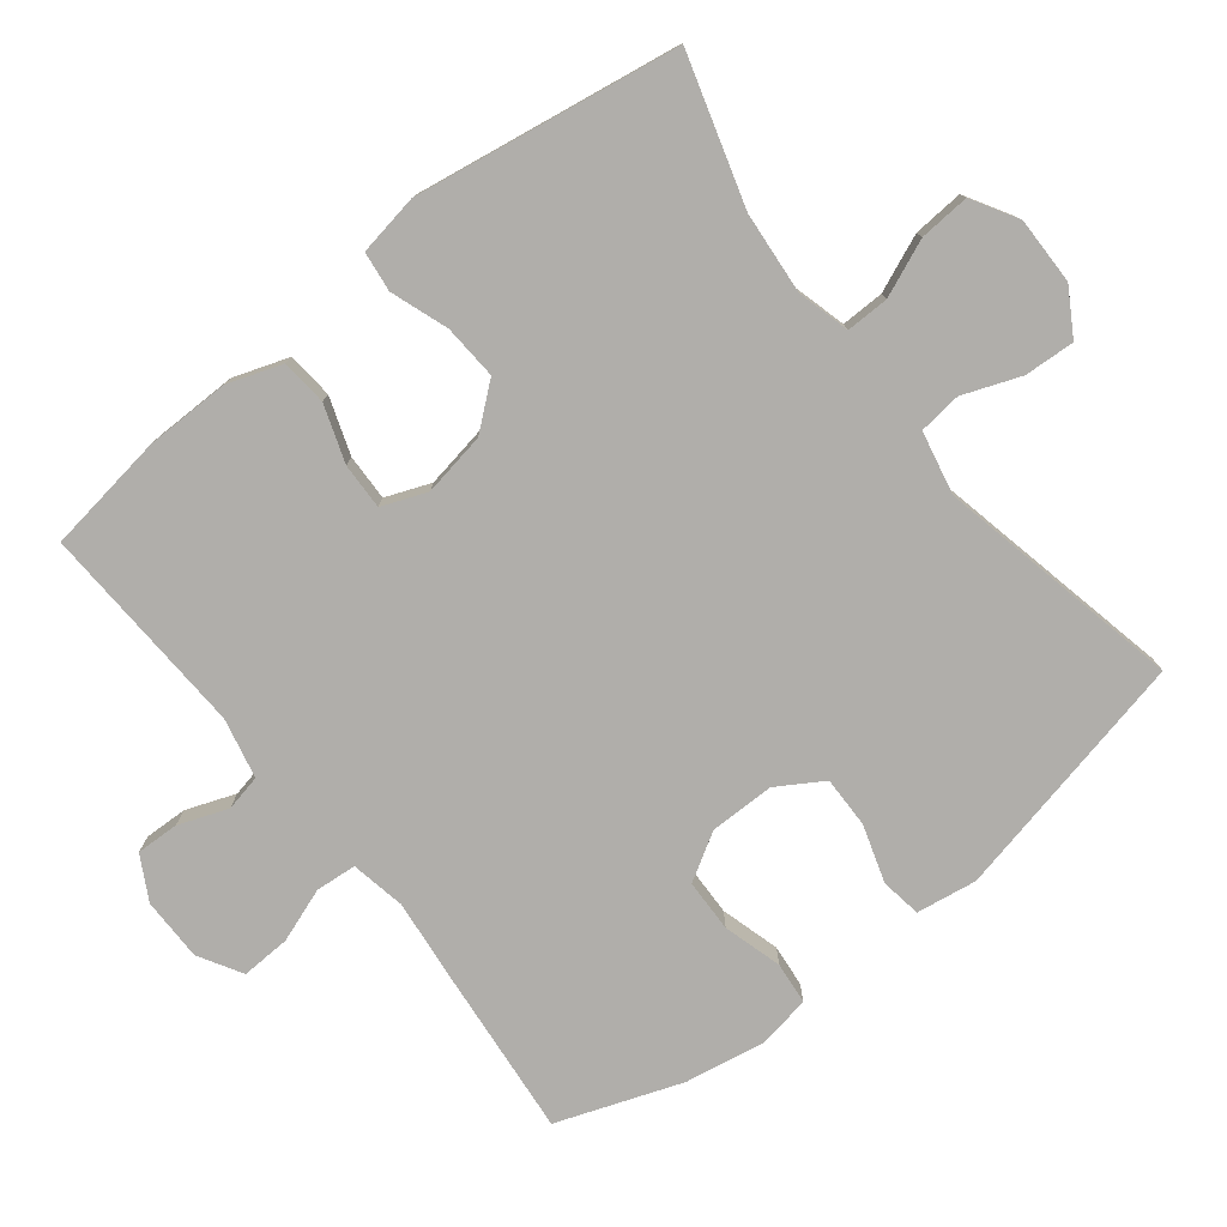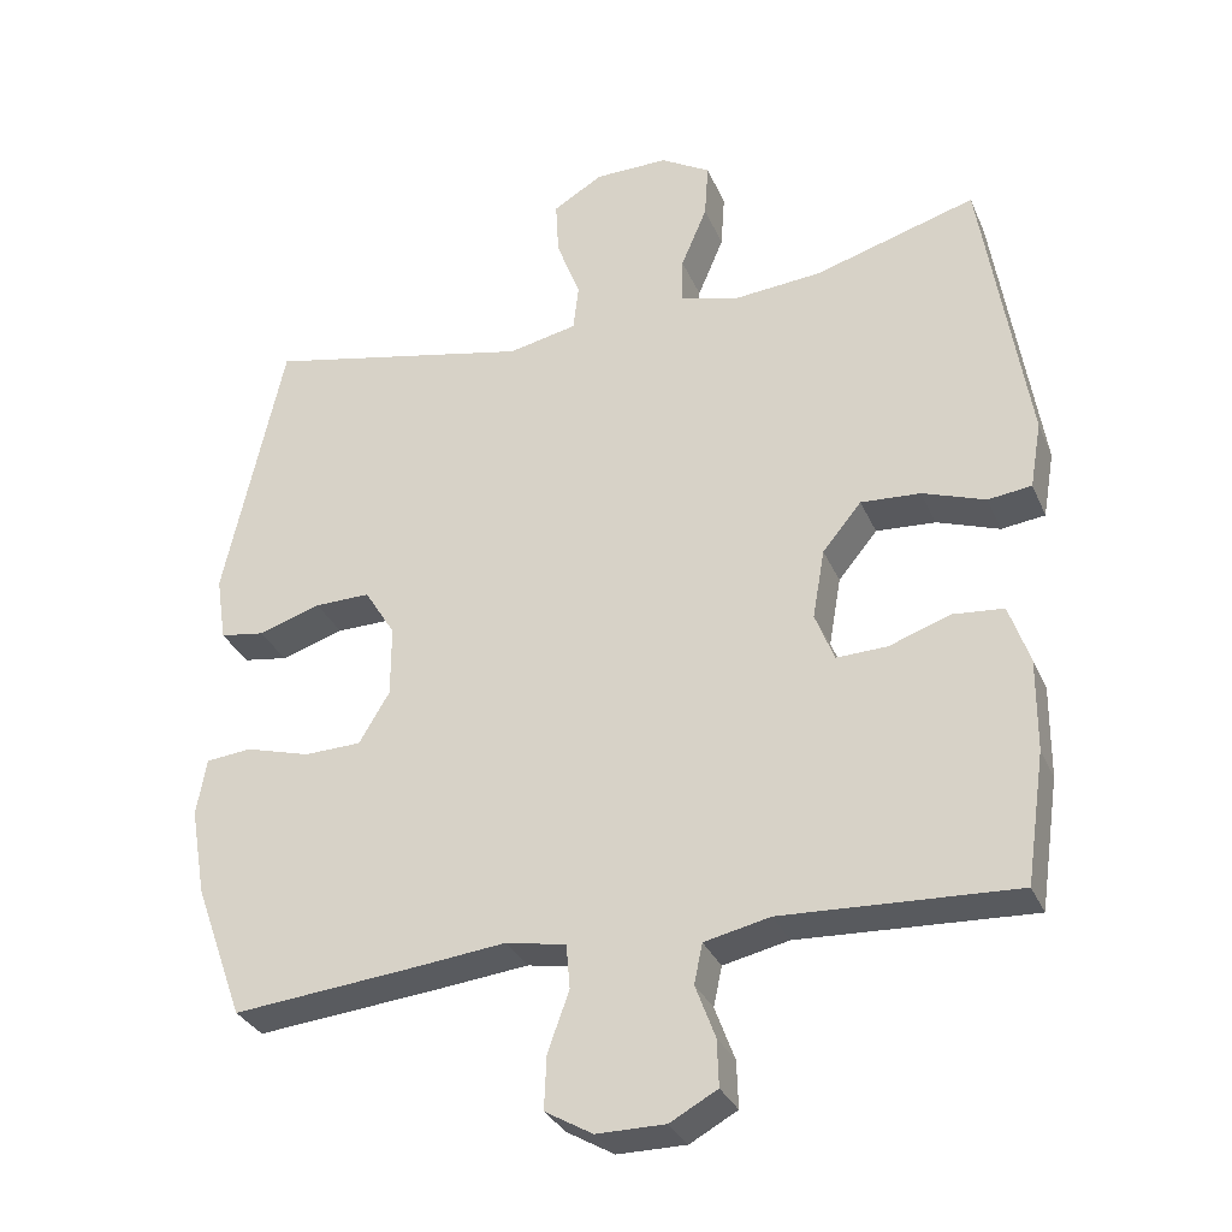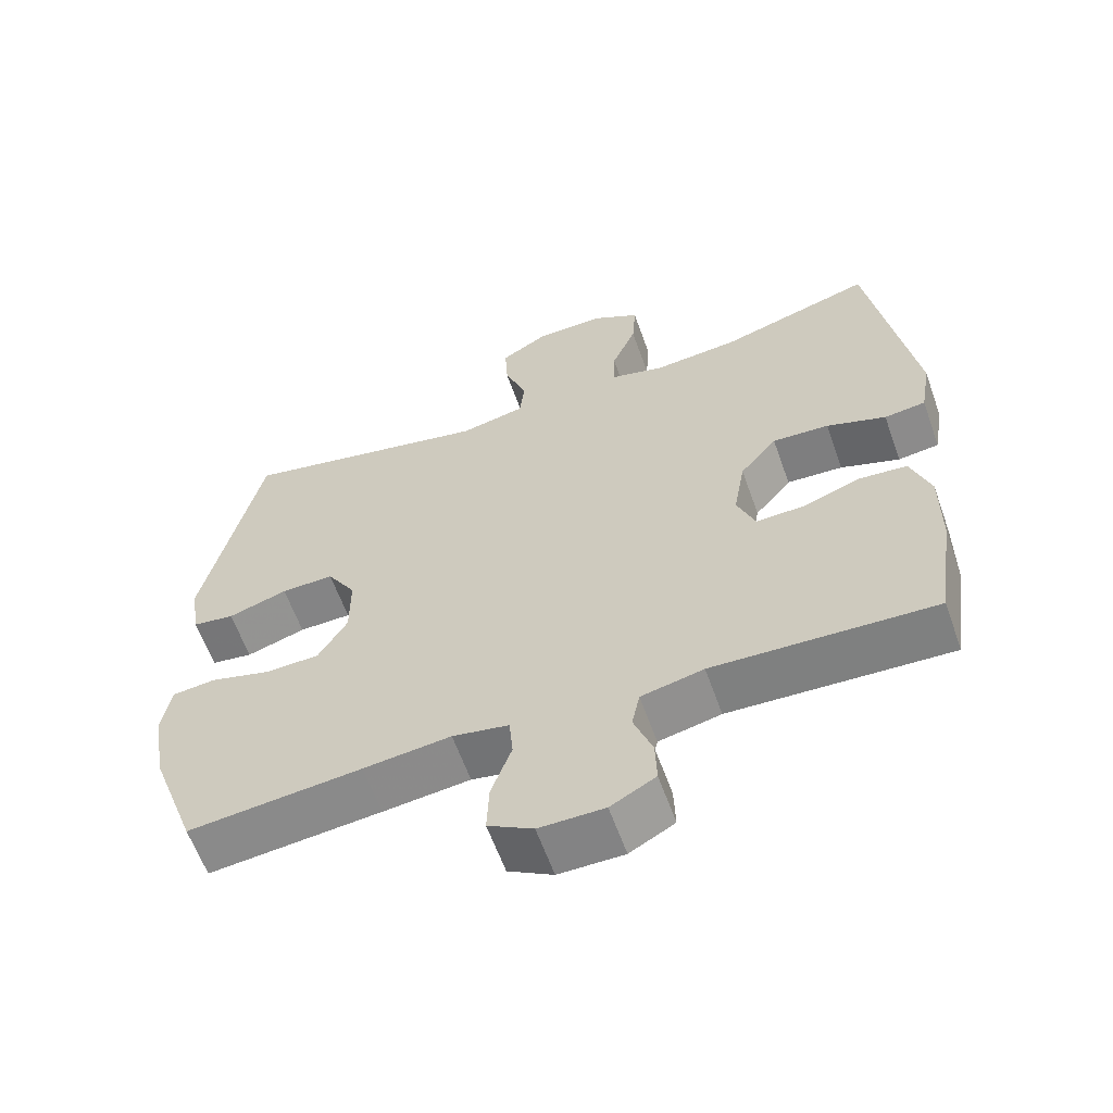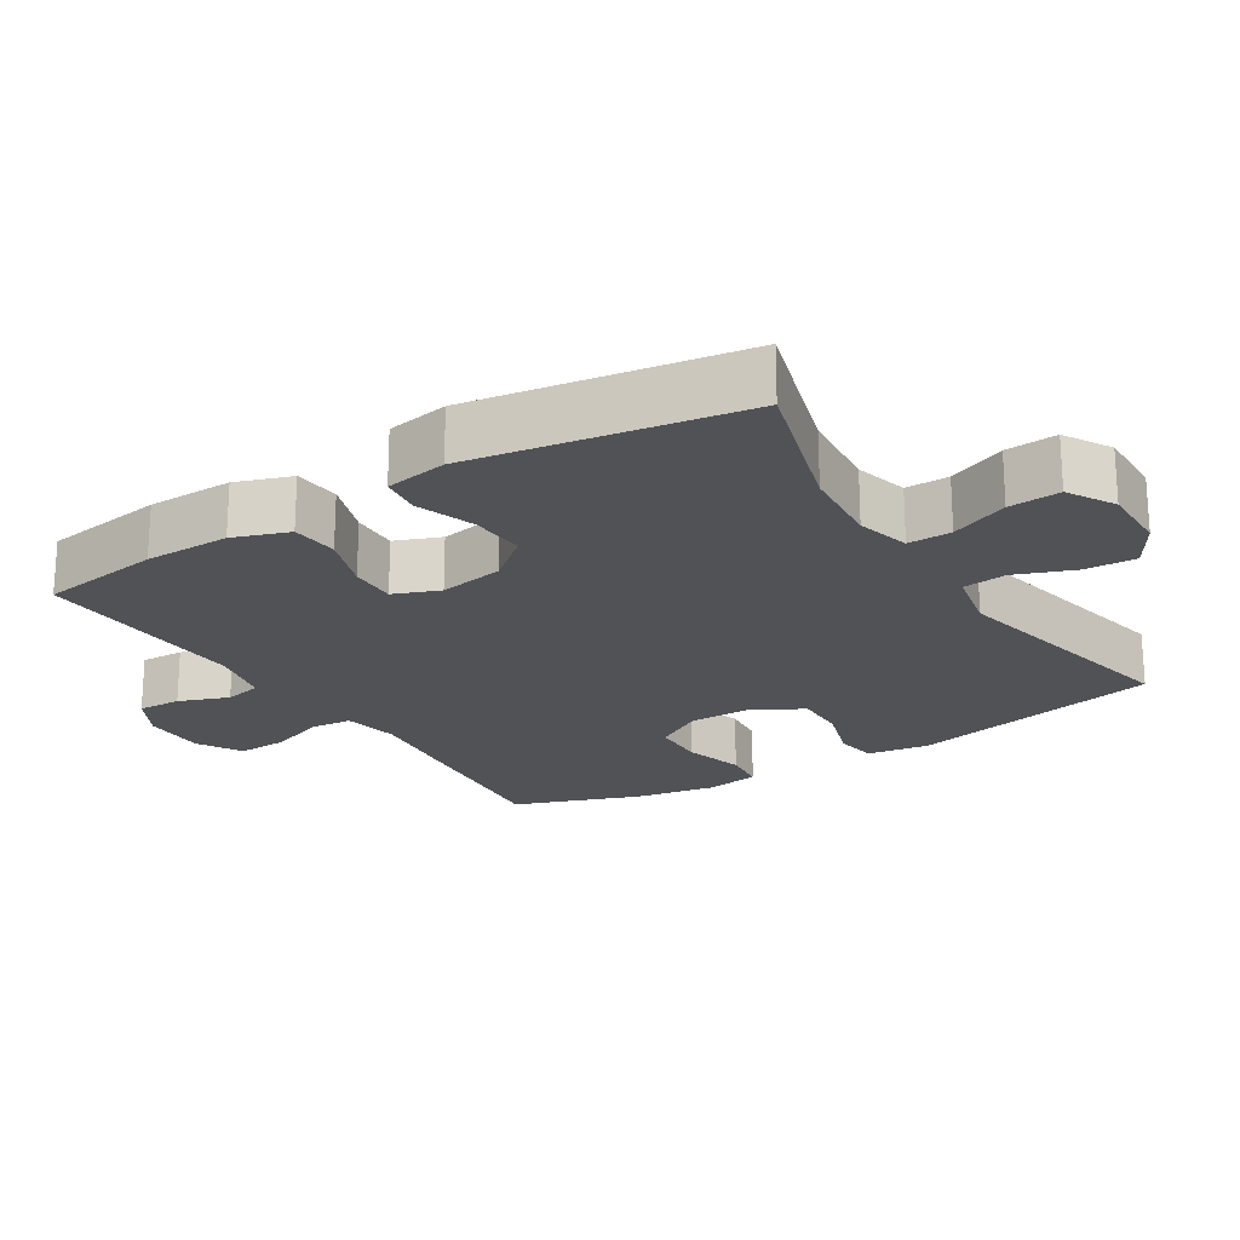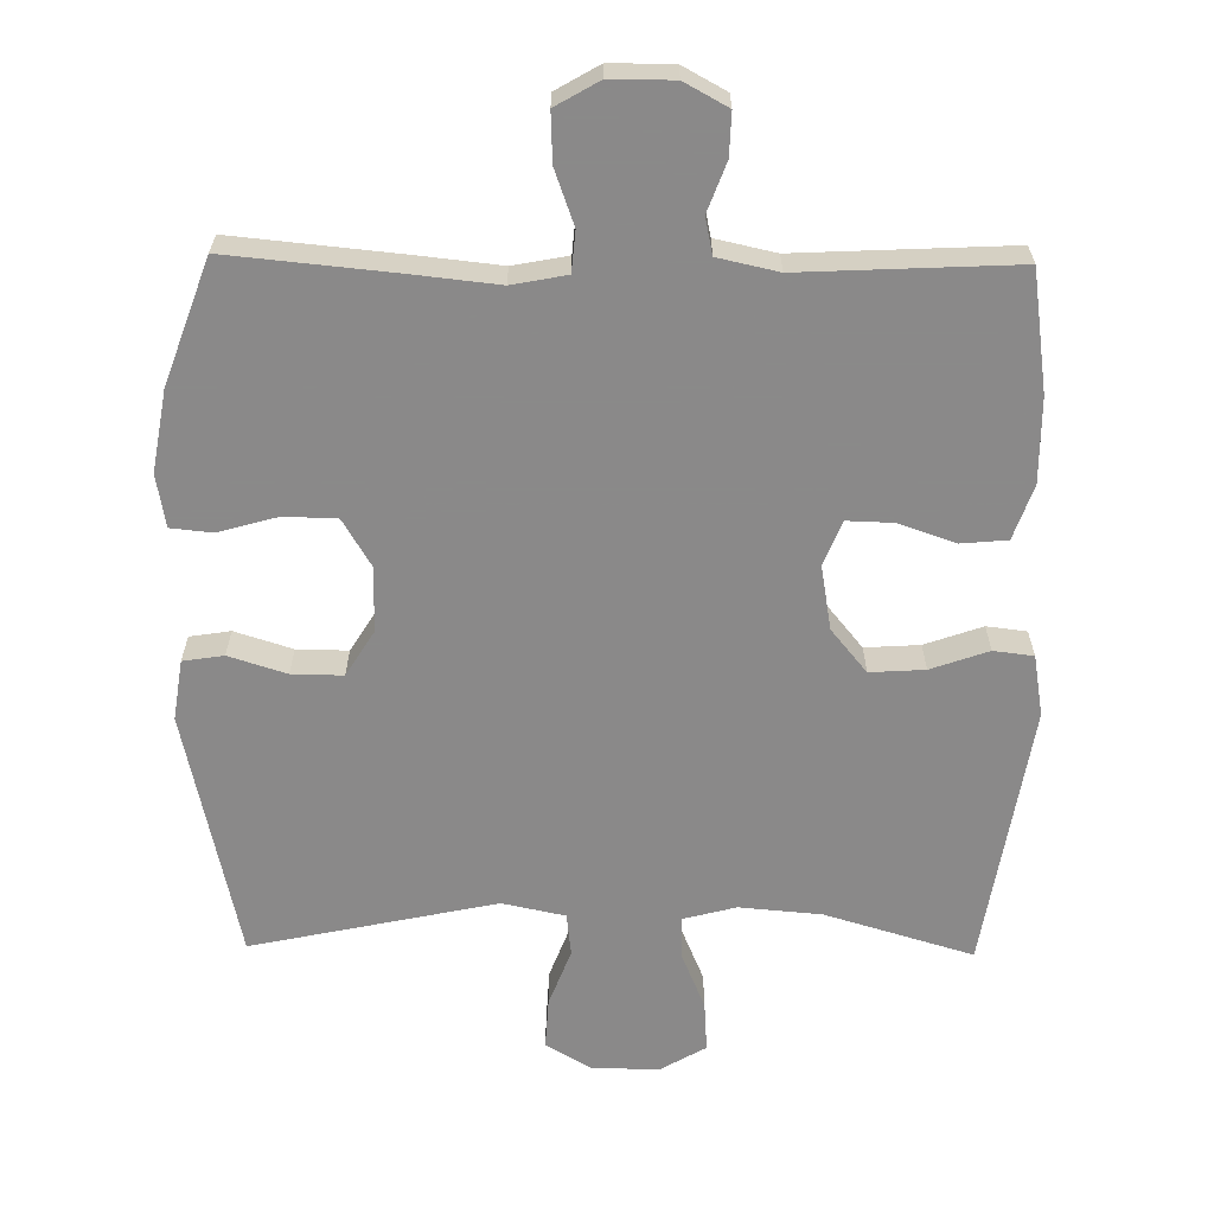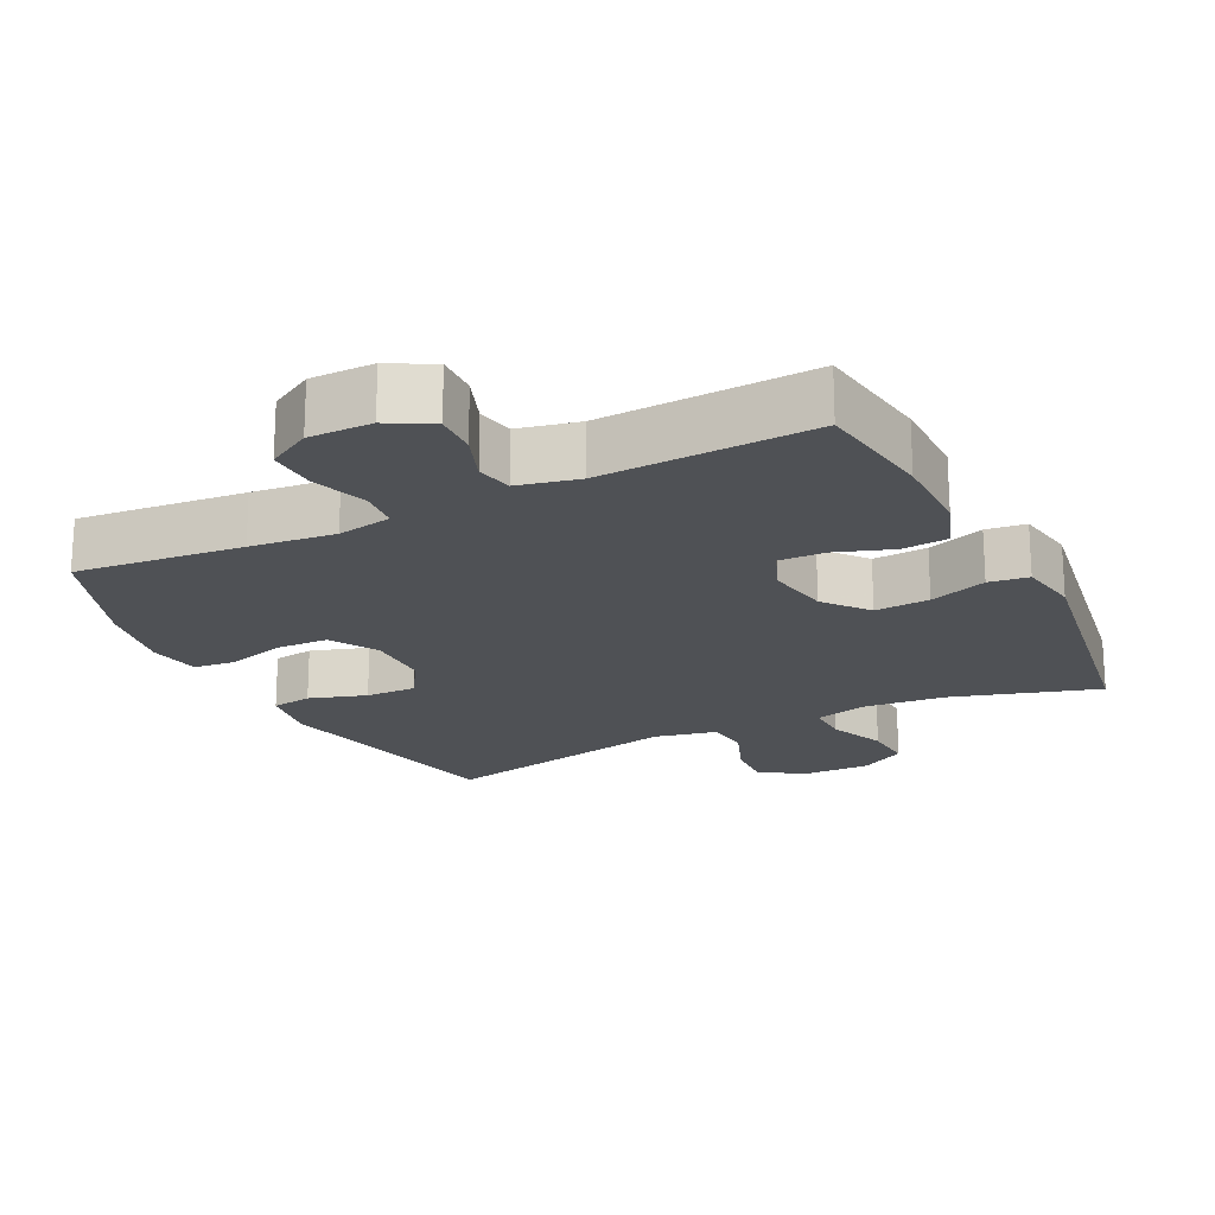
<metadata>
{"format":"obj","ext":"obj","renderer":"f3d","projection":"perspective","resolution":1024,"background":"white","views":[{"elev":-77.8,"azim":-51.8,"up":"+Y"},{"elev":-31.5,"azim":-159.3,"up":"+Z"},{"elev":-61.2,"azim":-160.4,"up":"+Z"},{"elev":-21.2,"azim":-58.0,"up":"+Y"},{"elev":-63.3,"azim":179.2,"up":"+Y"},{"elev":-20.0,"azim":-153.7,"up":"+Y"}]}
</metadata>
<code>
v 0.5 0.07 -0.5
v 0.261 0.07 -0.477
v 0.14 0.07 -0.464
v 0.062 0.07 -0.479
v 0.057 0.07 -0.537
v 0.085 0.07 -0.615
v 0.088 0.07 -0.685
v 0.026 0.07 -0.721
v -0.064 0.07 -0.721
v -0.126 0.07 -0.687
v -0.124 0.07 -0.626
v -0.098 0.07 -0.556
v -0.109 0.07 -0.504
v -0.195 0.07 -0.485
v -0.5 0.07 -0.5
v -0.525 0.07 -0.329
v -0.526 0.07 -0.209
v -0.499 0.07 -0.131
v -0.433 0.07 -0.125
v -0.352 0.07 -0.153
v -0.286 0.07 -0.155
v -0.261 0.07 -0.091
v -0.277 0.07 0
v -0.328 0.07 0.062
v -0.406 0.07 0.057
v -0.488 0.07 0.028
v -0.545 0.07 0.035
v -0.56 0.07 0.122
v -0.5 0.07 0.5
v -0.289 0.07 0.437
v -0.172 0.07 0.427
v -0.097 0.07 0.447
v -0.098 0.07 0.508
v -0.132 0.07 0.589
v -0.137 0.07 0.661
v -0.072 0.07 0.699
v 0.024 0.07 0.698
v 0.089 0.07 0.659
v 0.085 0.07 0.587
v 0.054 0.07 0.505
v 0.061 0.07 0.444
v 0.151 0.07 0.425
v 0.5 0.07 0.5
v 0.578 0.07 0.144
v 0.565 0.07 0.058
v 0.507 0.07 0.049
v 0.425 0.07 0.075
v 0.352 0.07 0.076
v 0.312 0.07 0.011
v 0.312 0.07 -0.082
v 0.352 0.07 -0.149
v 0.427 0.07 -0.151
v 0.511 0.07 -0.127
v 0.571 0.07 -0.133
v 0.584 0.07 -0.208
v 0.564 0.07 -0.323
v 0.5 0 -0.5
v 0.261 0 -0.477
v 0.14 0 -0.464
v 0.062 0 -0.479
v 0.057 0 -0.537
v 0.085 0 -0.615
v 0.088 0 -0.685
v 0.026 0 -0.721
v -0.064 0 -0.721
v -0.126 0 -0.687
v -0.124 0 -0.626
v -0.098 0 -0.556
v -0.109 0 -0.504
v -0.195 0 -0.485
v -0.5 0 -0.5
v -0.525 0 -0.329
v -0.526 0 -0.209
v -0.499 0 -0.131
v -0.433 0 -0.125
v -0.352 0 -0.153
v -0.286 0 -0.155
v -0.261 0 -0.091
v -0.277 0 0
v -0.328 0 0.062
v -0.406 0 0.057
v -0.488 0 0.028
v -0.545 0 0.035
v -0.56 0 0.122
v -0.5 0 0.5
v -0.289 0 0.437
v -0.172 0 0.427
v -0.097 0 0.447
v -0.098 0 0.508
v -0.132 0 0.589
v -0.137 0 0.661
v -0.072 0 0.699
v 0.024 0 0.698
v 0.089 0 0.659
v 0.085 0 0.587
v 0.054 0 0.505
v 0.061 0 0.444
v 0.151 0 0.425
v 0.5 0 0.5
v 0.578 0 0.144
v 0.565 0 0.058
v 0.507 0 0.049
v 0.425 0 0.075
v 0.352 0 0.076
v 0.312 0 0.011
v 0.312 0 -0.082
v 0.352 0 -0.149
v 0.427 0 -0.151
v 0.511 0 -0.127
v 0.571 0 -0.133
v 0.584 0 -0.208
v 0.564 0 -0.323
f 1 2 3
f 56 1 3
f 55 56 3
f 54 55 3
f 53 54 3
f 52 53 3
f 51 52 3 4
f 50 51 4
f 49 50 4
f 45 46 47
f 44 45 47
f 43 44 47
f 42 43 47
f 41 42 47 48
f 38 39 40
f 37 38 40
f 36 37 40
f 35 36 40
f 34 35 40
f 33 34 40
f 32 33 40 41
f 41 48 49
f 32 41 49
f 31 32 49
f 28 29 30
f 27 28 30
f 26 27 30
f 25 26 30
f 24 25 30 31
f 18 19 20
f 17 18 20
f 16 17 20
f 15 16 20
f 14 15 20
f 13 14 20 21
f 10 11 12
f 9 10 12
f 8 9 12
f 7 8 12
f 6 7 12
f 5 6 12
f 4 5 12 13
f 13 21 22
f 4 13 22
f 49 4 22
f 23 24 31 49
f 22 23 49
f 59 58 57
f 59 57 112
f 59 112 111
f 59 111 110
f 59 110 109
f 59 109 108
f 60 59 108 107
f 60 107 106
f 60 106 105
f 103 102 101
f 103 101 100
f 103 100 99
f 103 99 98
f 104 103 98 97
f 96 95 94
f 96 94 93
f 96 93 92
f 96 92 91
f 96 91 90
f 96 90 89
f 97 96 89 88
f 105 104 97
f 105 97 88
f 105 88 87
f 86 85 84
f 86 84 83
f 86 83 82
f 86 82 81
f 87 86 81 80
f 76 75 74
f 76 74 73
f 76 73 72
f 76 72 71
f 76 71 70
f 77 76 70 69
f 68 67 66
f 68 66 65
f 68 65 64
f 68 64 63
f 68 63 62
f 68 62 61
f 69 68 61 60
f 78 77 69
f 78 69 60
f 78 60 105
f 105 87 80 79
f 105 79 78
f 1 57 58 2
f 2 58 59 3
f 3 59 60 4
f 4 60 61 5
f 5 61 62 6
f 6 62 63 7
f 7 63 64 8
f 8 64 65 9
f 9 65 66 10
f 10 66 67 11
f 11 67 68 12
f 12 68 69 13
f 13 69 70 14
f 14 70 71 15
f 15 71 72 16
f 16 72 73 17
f 17 73 74 18
f 18 74 75 19
f 19 75 76 20
f 20 76 77 21
f 21 77 78 22
f 22 78 79 23
f 23 79 80 24
f 24 80 81 25
f 25 81 82 26
f 26 82 83 27
f 27 83 84 28
f 28 84 85 29
f 29 85 86 30
f 30 86 87 31
f 31 87 88 32
f 32 88 89 33
f 33 89 90 34
f 34 90 91 35
f 35 91 92 36
f 36 92 93 37
f 37 93 94 38
f 38 94 95 39
f 39 95 96 40
f 40 96 97 41
f 41 97 98 42
f 42 98 99 43
f 43 99 100 44
f 44 100 101 45
f 45 101 102 46
f 46 102 103 47
f 47 103 104 48
f 48 104 105 49
f 49 105 106 50
f 50 106 107 51
f 51 107 108 52
f 52 108 109 53
f 53 109 110 54
f 54 110 111 55
f 55 111 112 56
f 56 112 57 1

</code>
